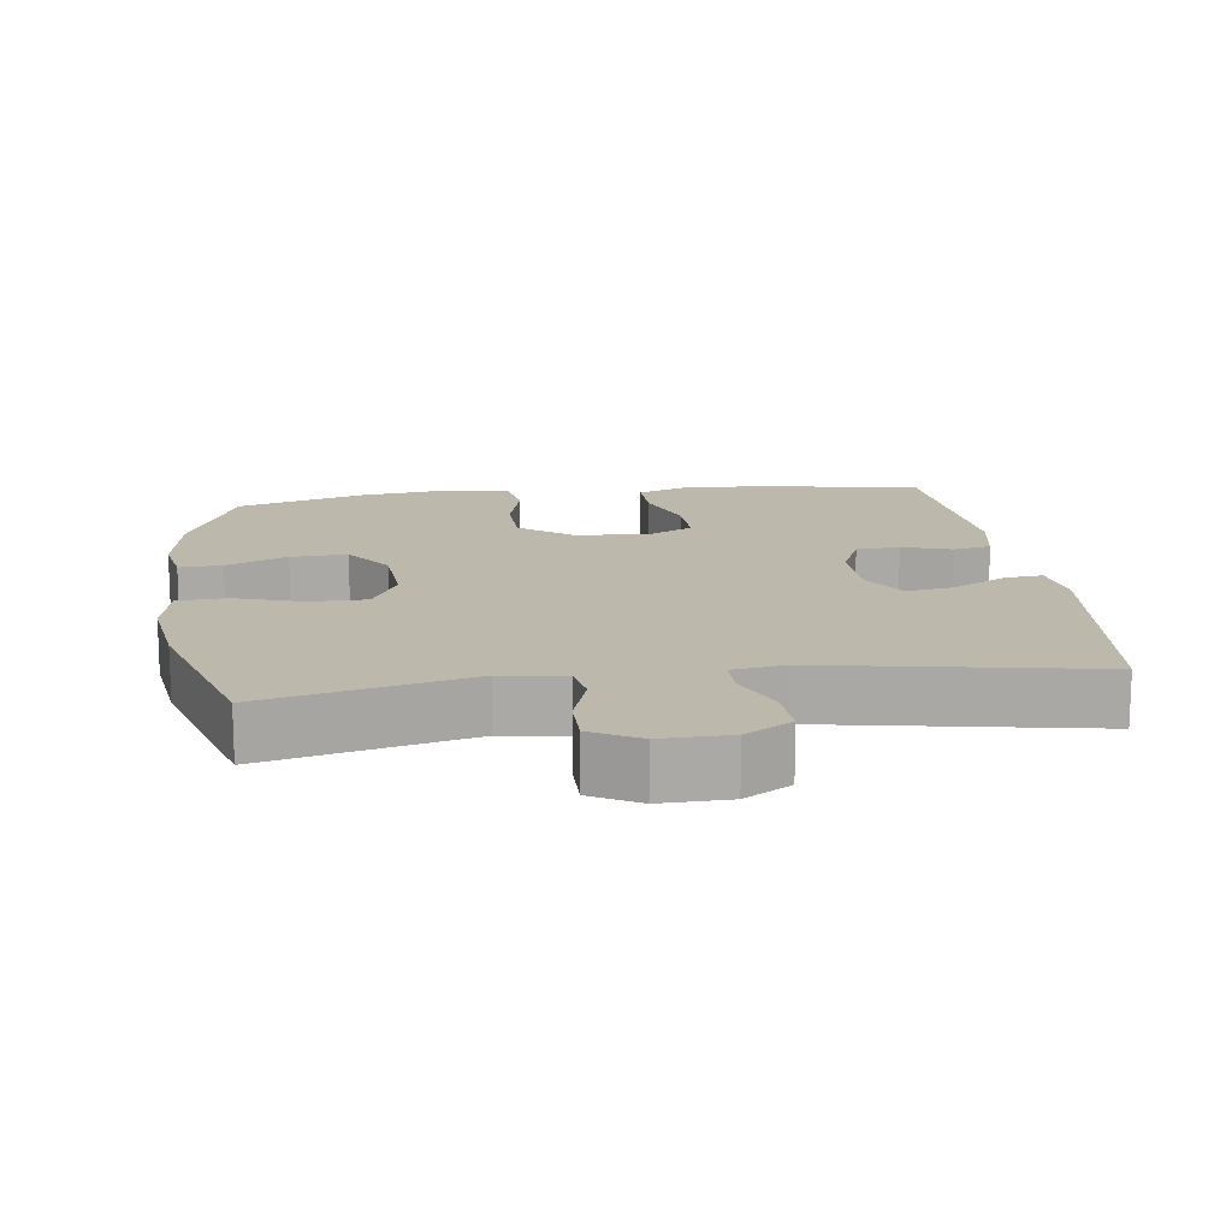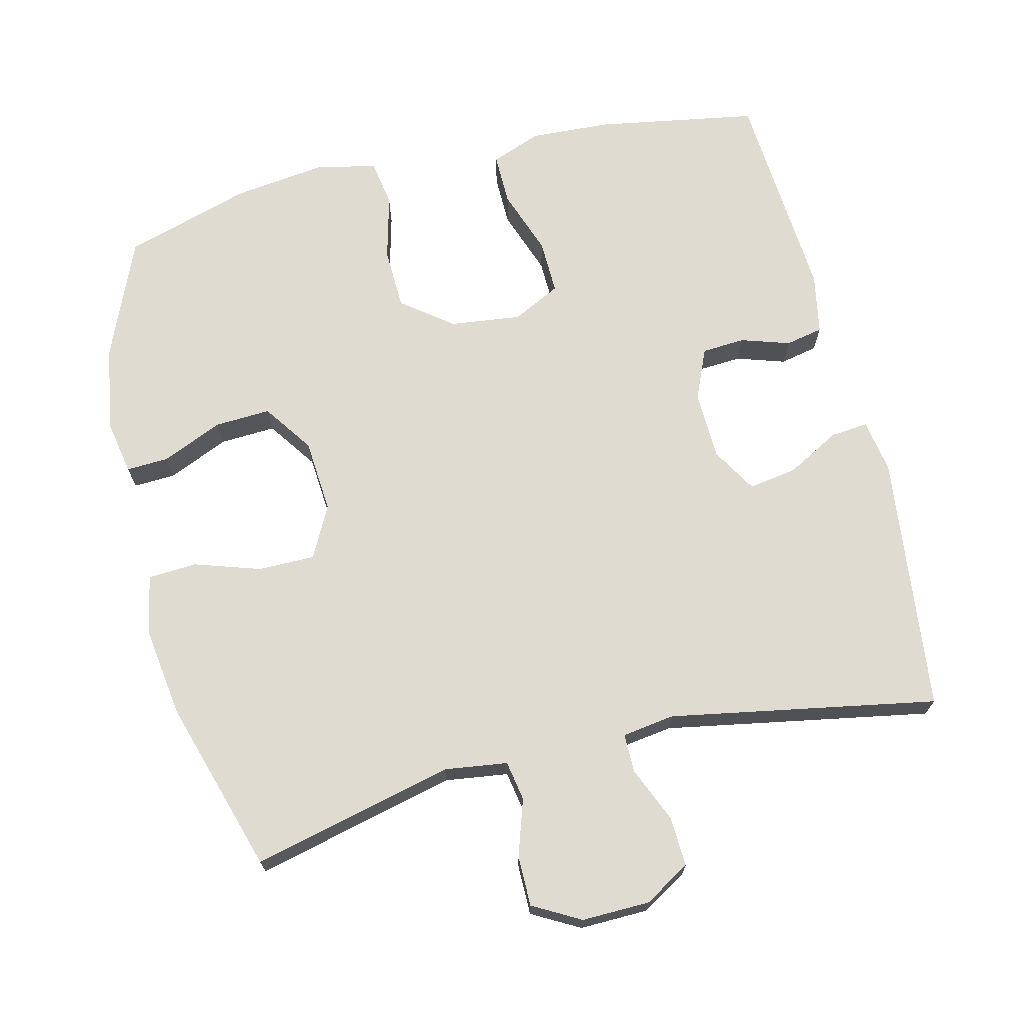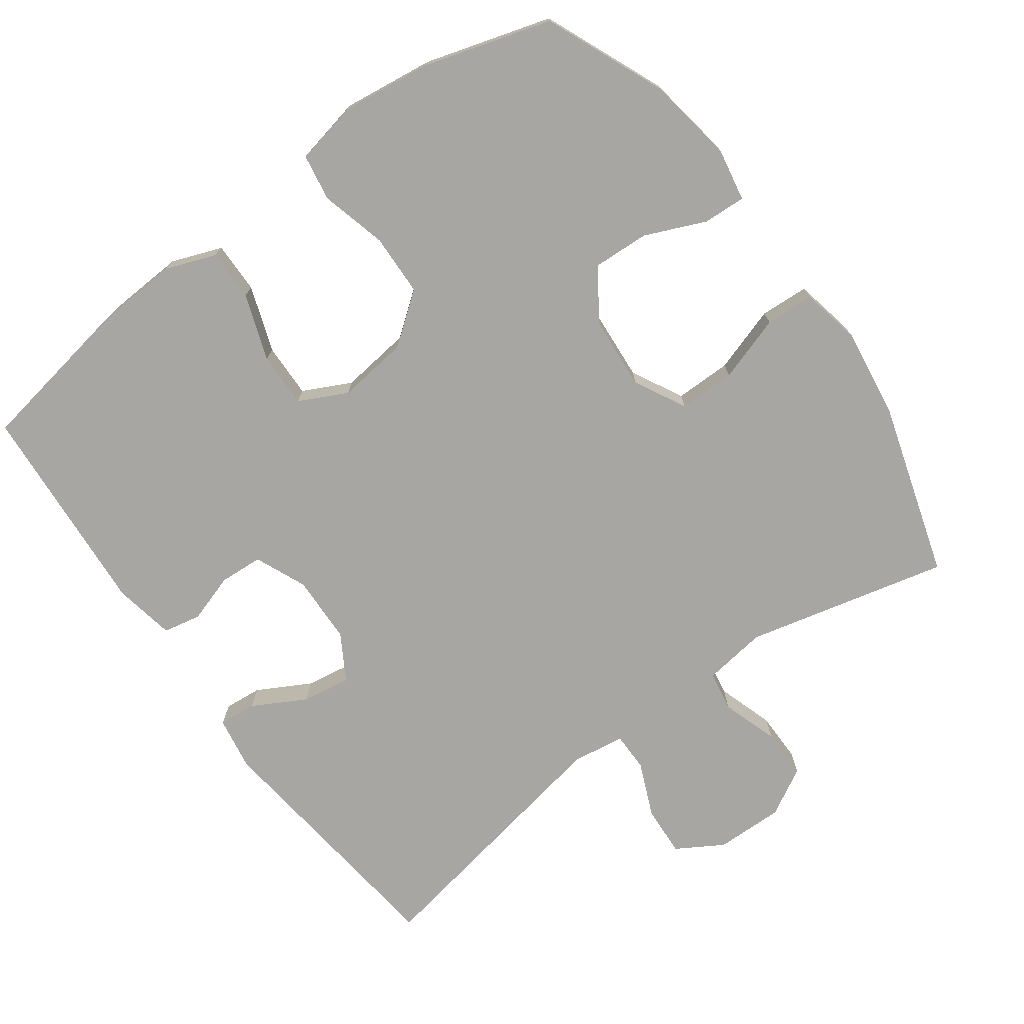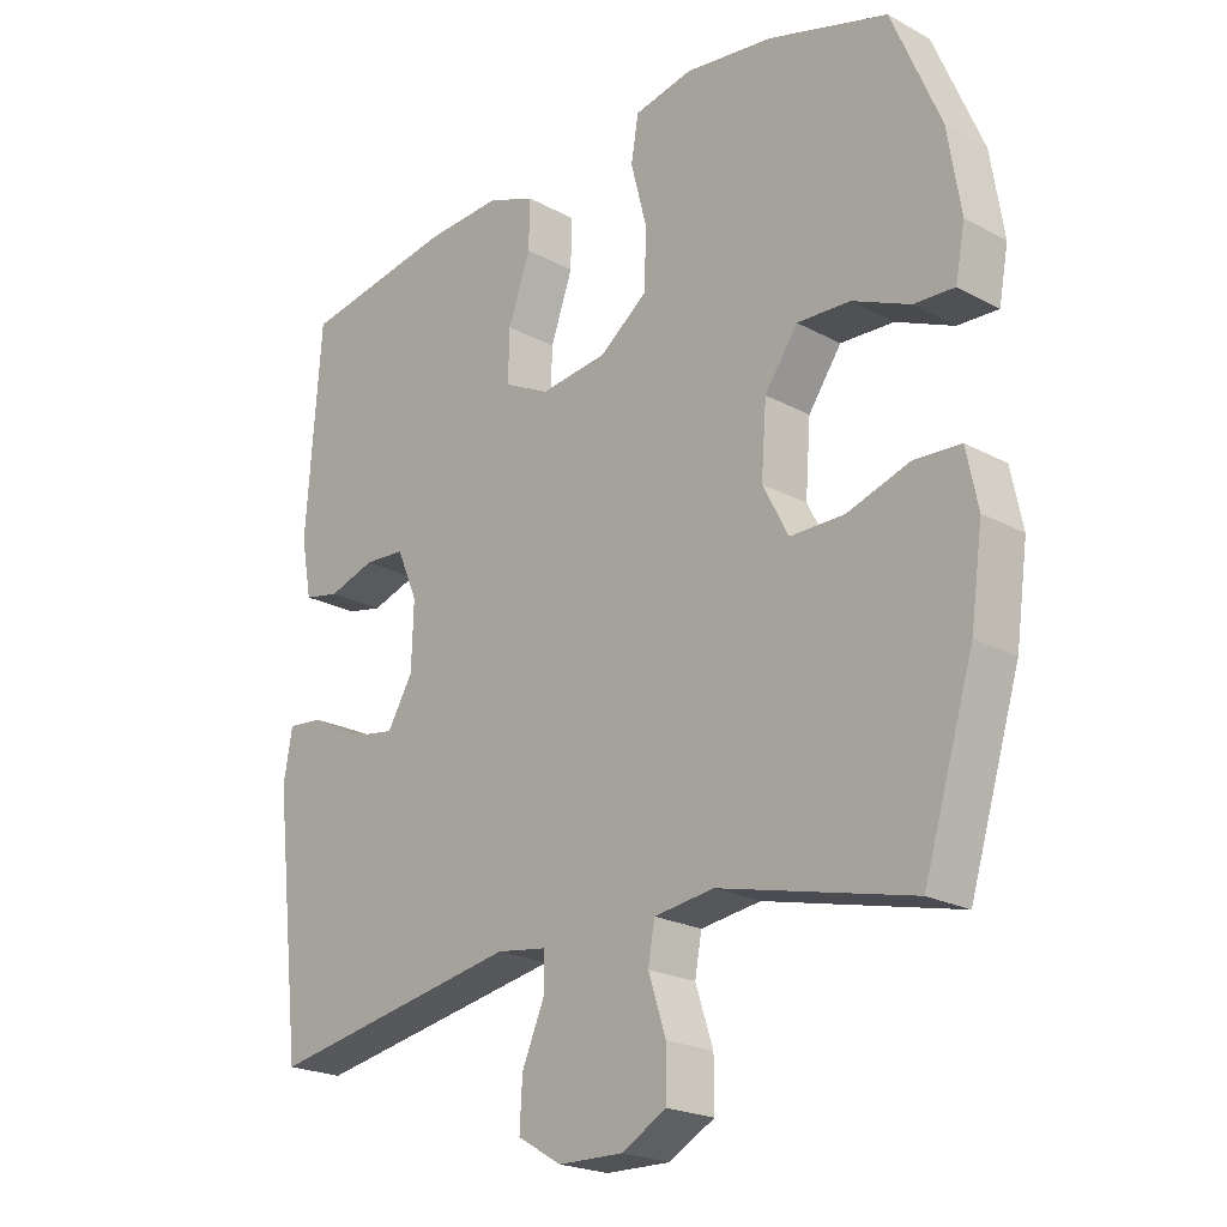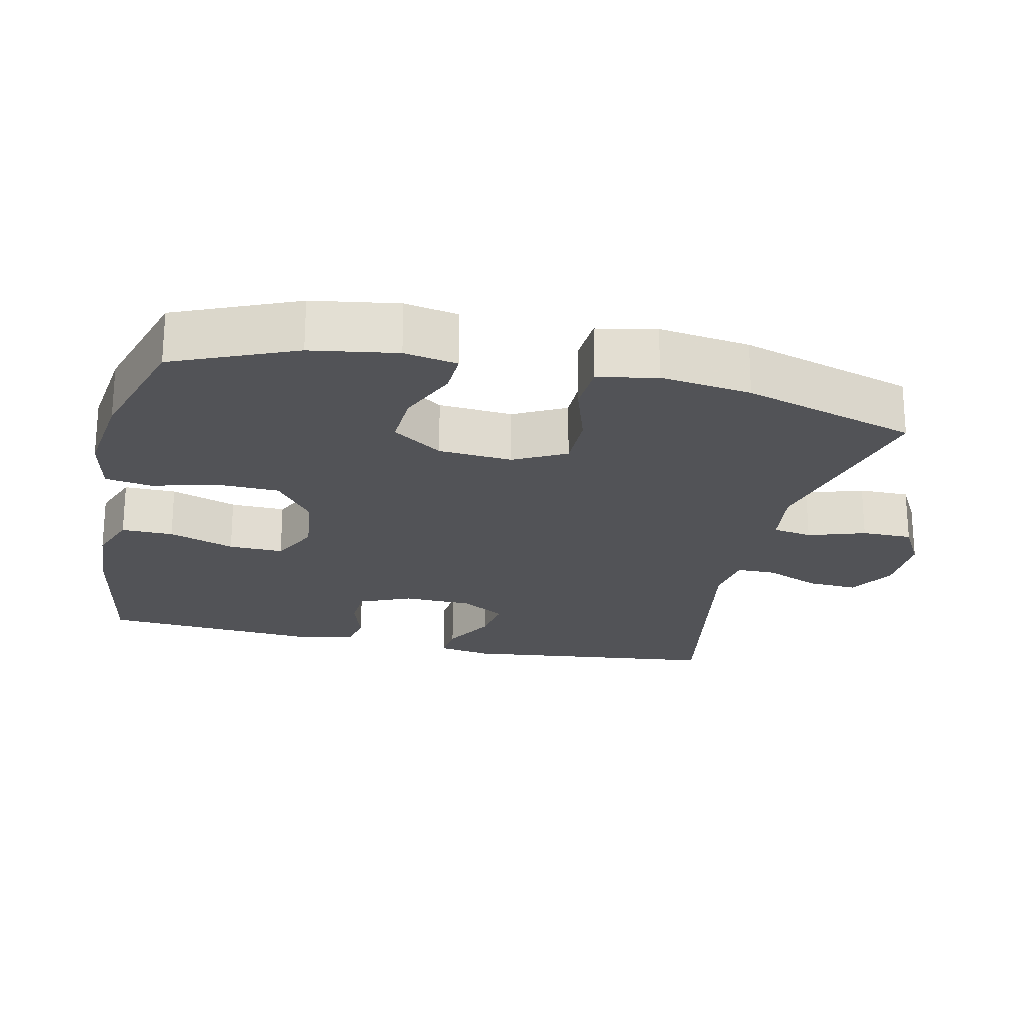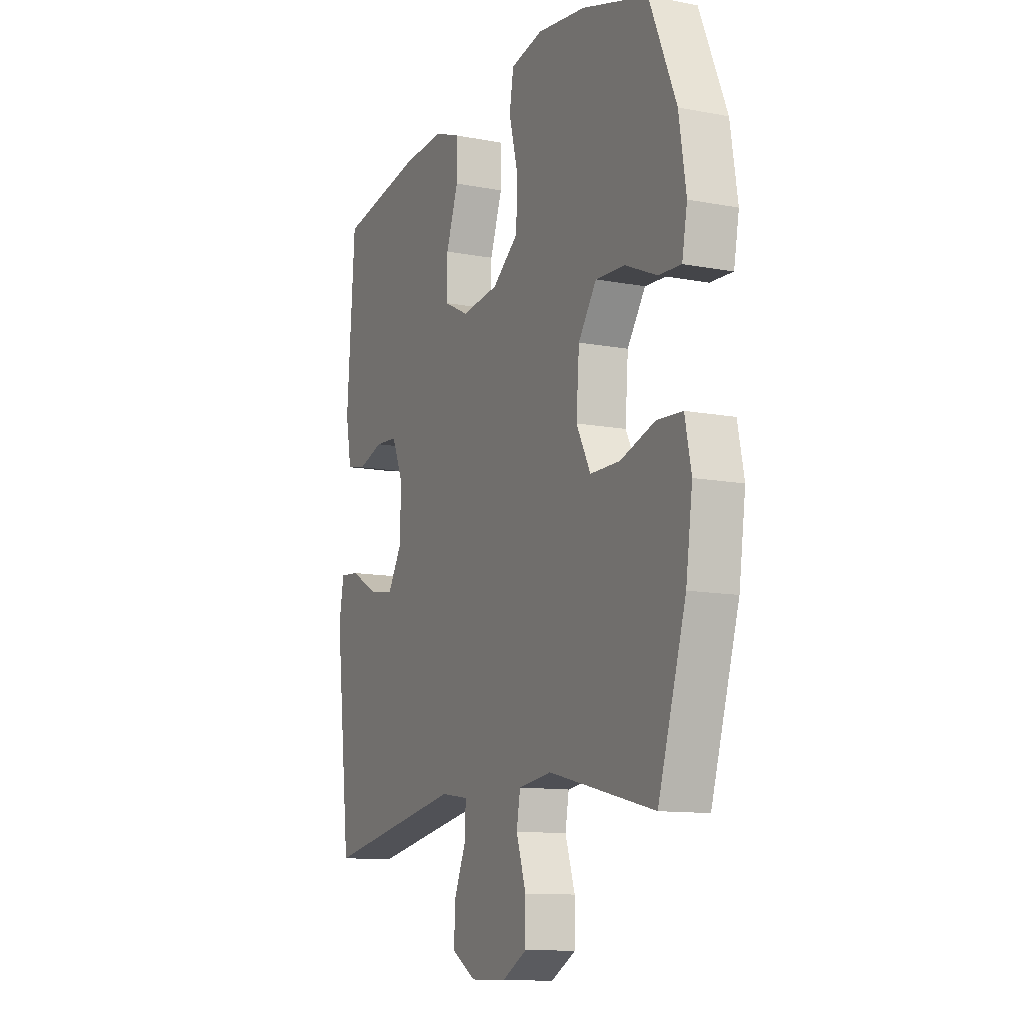
<metadata>
{"format":"obj","ext":"obj","renderer":"f3d","projection":"perspective","resolution":1024,"background":"white","views":[{"elev":14.7,"azim":172.4,"up":"+Y"},{"elev":70.0,"azim":166.4,"up":"+Y"},{"elev":-74.3,"azim":36.2,"up":"+Y"},{"elev":-21.9,"azim":46.7,"up":"+Z"},{"elev":-22.3,"azim":77.5,"up":"+Y"},{"elev":-11.6,"azim":65.2,"up":"+Z"}]}
</metadata>
<code>
v -0.5 0.07 -0.5
v -0.542 0.07 -0.134
v -0.529 0.07 -0.059
v -0.476 0.07 -0.064
v -0.401 0.07 -0.105
v -0.333 0.07 -0.116
v -0.295 0.07 -0.052
v -0.292 0.07 0.045
v -0.323 0.07 0.117
v -0.384 0.07 0.121
v -0.453 0.07 0.099
v -0.506 0.07 0.11
v -0.522 0.07 0.196
v -0.5 0.07 0.5
v -0.272 0.07 0.539
v -0.159 0.07 0.545
v -0.088 0.07 0.518
v -0.089 0.07 0.445
v -0.122 0.07 0.352
v -0.124 0.07 0.275
v -0.056 0.07 0.241
v 0.044 0.07 0.253
v 0.115 0.07 0.307
v 0.118 0.07 0.394
v 0.094 0.07 0.487
v 0.105 0.07 0.553
v 0.192 0.07 0.571
v 0.322 0.07 0.554
v 0.5 0.07 0.5
v 0.572 0.07 0.329
v 0.591 0.07 0.208
v 0.577 0.07 0.133
v 0.517 0.07 0.136
v 0.432 0.07 0.173
v 0.353 0.07 0.177
v 0.304 0.07 0.107
v 0.296 0.07 0.003
v 0.334 0.07 -0.07
v 0.414 0.07 -0.07
v 0.507 0.07 -0.04
v 0.576 0.07 -0.044
v 0.593 0.07 -0.127
v 0.575 0.07 -0.255
v 0.5 0.07 -0.5
v 0.215 0.07 -0.431
v 0.126 0.07 -0.443
v 0.116 0.07 -0.499
v 0.142 0.07 -0.579
v 0.142 0.07 -0.65
v 0.075 0.07 -0.687
v -0.021 0.07 -0.685
v -0.086 0.07 -0.646
v -0.082 0.07 -0.575
v -0.049 0.07 -0.498
v -0.049 0.07 -0.443
v -0.123 0.07 -0.432
v -0.5 0 -0.5
v -0.542 0 -0.134
v -0.529 0 -0.059
v -0.476 0 -0.064
v -0.401 0 -0.105
v -0.333 0 -0.116
v -0.295 0 -0.052
v -0.292 0 0.045
v -0.323 0 0.117
v -0.384 0 0.121
v -0.453 0 0.099
v -0.506 0 0.11
v -0.522 0 0.196
v -0.5 0 0.5
v -0.272 0 0.539
v -0.159 0 0.545
v -0.088 0 0.518
v -0.089 0 0.445
v -0.122 0 0.352
v -0.124 0 0.275
v -0.056 0 0.241
v 0.044 0 0.253
v 0.115 0 0.307
v 0.118 0 0.394
v 0.094 0 0.487
v 0.105 0 0.553
v 0.192 0 0.571
v 0.322 0 0.554
v 0.5 0 0.5
v 0.572 0 0.329
v 0.591 0 0.208
v 0.577 0 0.133
v 0.517 0 0.136
v 0.432 0 0.173
v 0.353 0 0.177
v 0.304 0 0.107
v 0.296 0 0.003
v 0.334 0 -0.07
v 0.414 0 -0.07
v 0.507 0 -0.04
v 0.576 0 -0.044
v 0.593 0 -0.127
v 0.575 0 -0.255
v 0.5 0 -0.5
v 0.215 0 -0.431
v 0.126 0 -0.443
v 0.116 0 -0.499
v 0.142 0 -0.579
v 0.142 0 -0.65
v 0.075 0 -0.687
v -0.021 0 -0.685
v -0.086 0 -0.646
v -0.082 0 -0.575
v -0.049 0 -0.498
v -0.049 0 -0.443
v -0.123 0 -0.432
f 51 52 53 54
f 51 54 55
f 50 51 55
f 47 48 49 50
f 46 47 50 55
f 45 46 55 56
f 43 44 45
f 42 43 45 56
f 39 40 41 42
f 38 39 42 56
f 31 32 33 34
f 31 34 35
f 30 31 35
f 29 30 35
f 28 29 35 36
f 24 25 26 27
f 23 24 27 28
f 16 17 18 19
f 16 19 20
f 15 16 20
f 14 15 20
f 13 14 20
f 10 11 12 13
f 9 10 13 20
f 8 9 20 21
f 2 3 4 5
f 2 5 6
f 1 2 6
f 37 38 56 1
f 23 28 36 37
f 22 23 37 1
f 7 8 21 22
f 1 6 7 22
f 110 109 108 107
f 111 110 107
f 111 107 106
f 106 105 104 103
f 111 106 103 102
f 112 111 102 101
f 101 100 99
f 112 101 99 98
f 98 97 96 95
f 112 98 95 94
f 90 89 88 87
f 91 90 87
f 91 87 86
f 91 86 85
f 92 91 85 84
f 83 82 81 80
f 84 83 80 79
f 75 74 73 72
f 76 75 72
f 76 72 71
f 76 71 70
f 76 70 69
f 69 68 67 66
f 76 69 66 65
f 77 76 65 64
f 61 60 59 58
f 62 61 58
f 62 58 57
f 57 112 94 93
f 93 92 84 79
f 57 93 79 78
f 78 77 64 63
f 78 63 62 57
f 1 57 58 2
f 2 58 59 3
f 3 59 60 4
f 4 60 61 5
f 5 61 62 6
f 6 62 63 7
f 7 63 64 8
f 8 64 65 9
f 9 65 66 10
f 10 66 67 11
f 11 67 68 12
f 12 68 69 13
f 13 69 70 14
f 14 70 71 15
f 15 71 72 16
f 16 72 73 17
f 17 73 74 18
f 18 74 75 19
f 19 75 76 20
f 20 76 77 21
f 21 77 78 22
f 22 78 79 23
f 23 79 80 24
f 24 80 81 25
f 25 81 82 26
f 26 82 83 27
f 27 83 84 28
f 28 84 85 29
f 29 85 86 30
f 30 86 87 31
f 31 87 88 32
f 32 88 89 33
f 33 89 90 34
f 34 90 91 35
f 35 91 92 36
f 36 92 93 37
f 37 93 94 38
f 38 94 95 39
f 39 95 96 40
f 40 96 97 41
f 41 97 98 42
f 42 98 99 43
f 43 99 100 44
f 44 100 101 45
f 45 101 102 46
f 46 102 103 47
f 47 103 104 48
f 48 104 105 49
f 49 105 106 50
f 50 106 107 51
f 51 107 108 52
f 52 108 109 53
f 53 109 110 54
f 54 110 111 55
f 55 111 112 56
f 56 112 57 1

</code>
